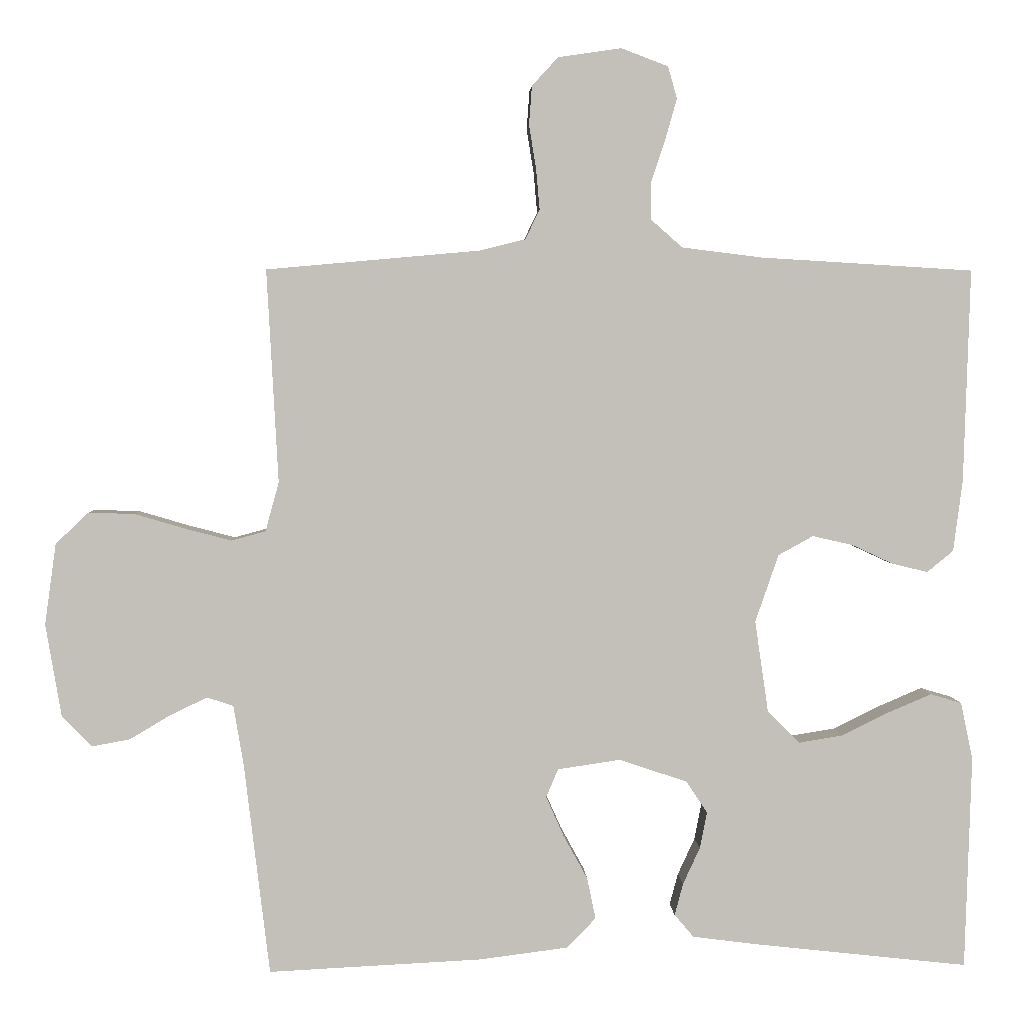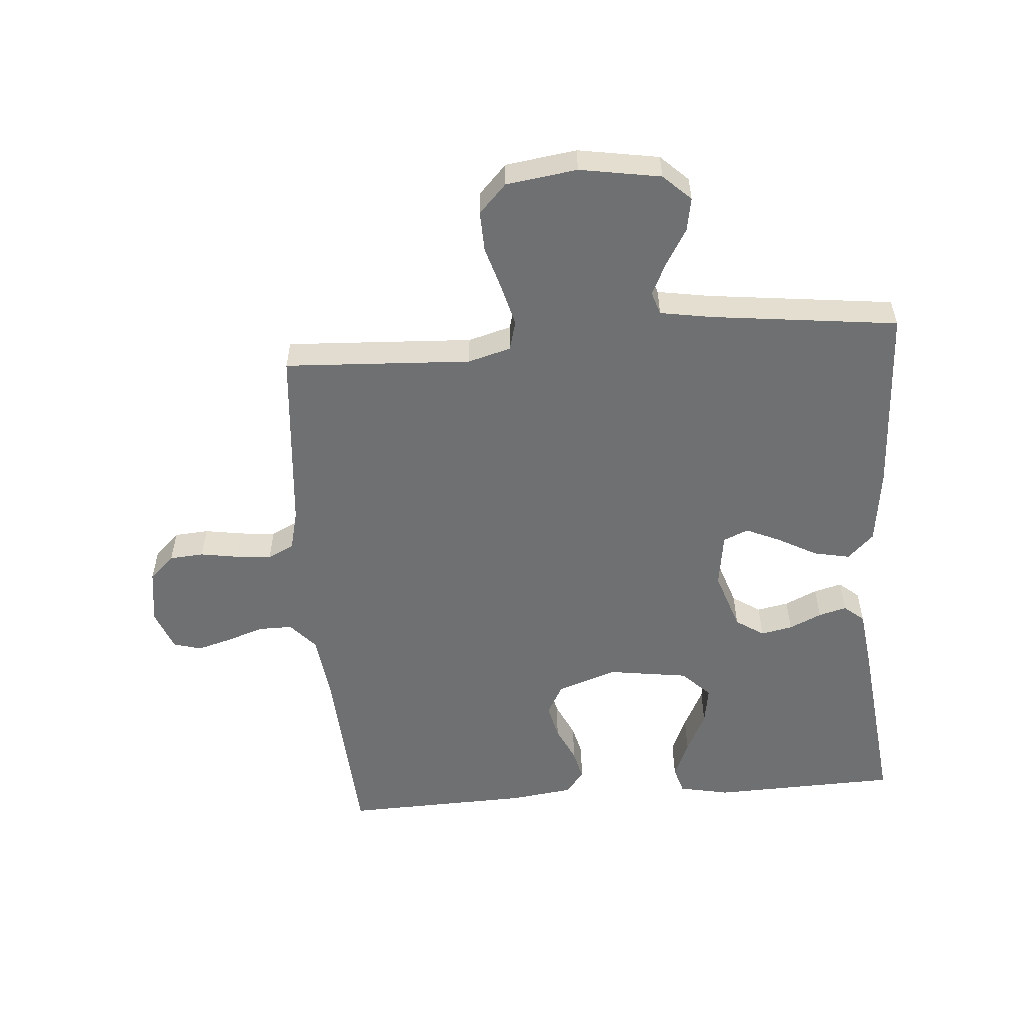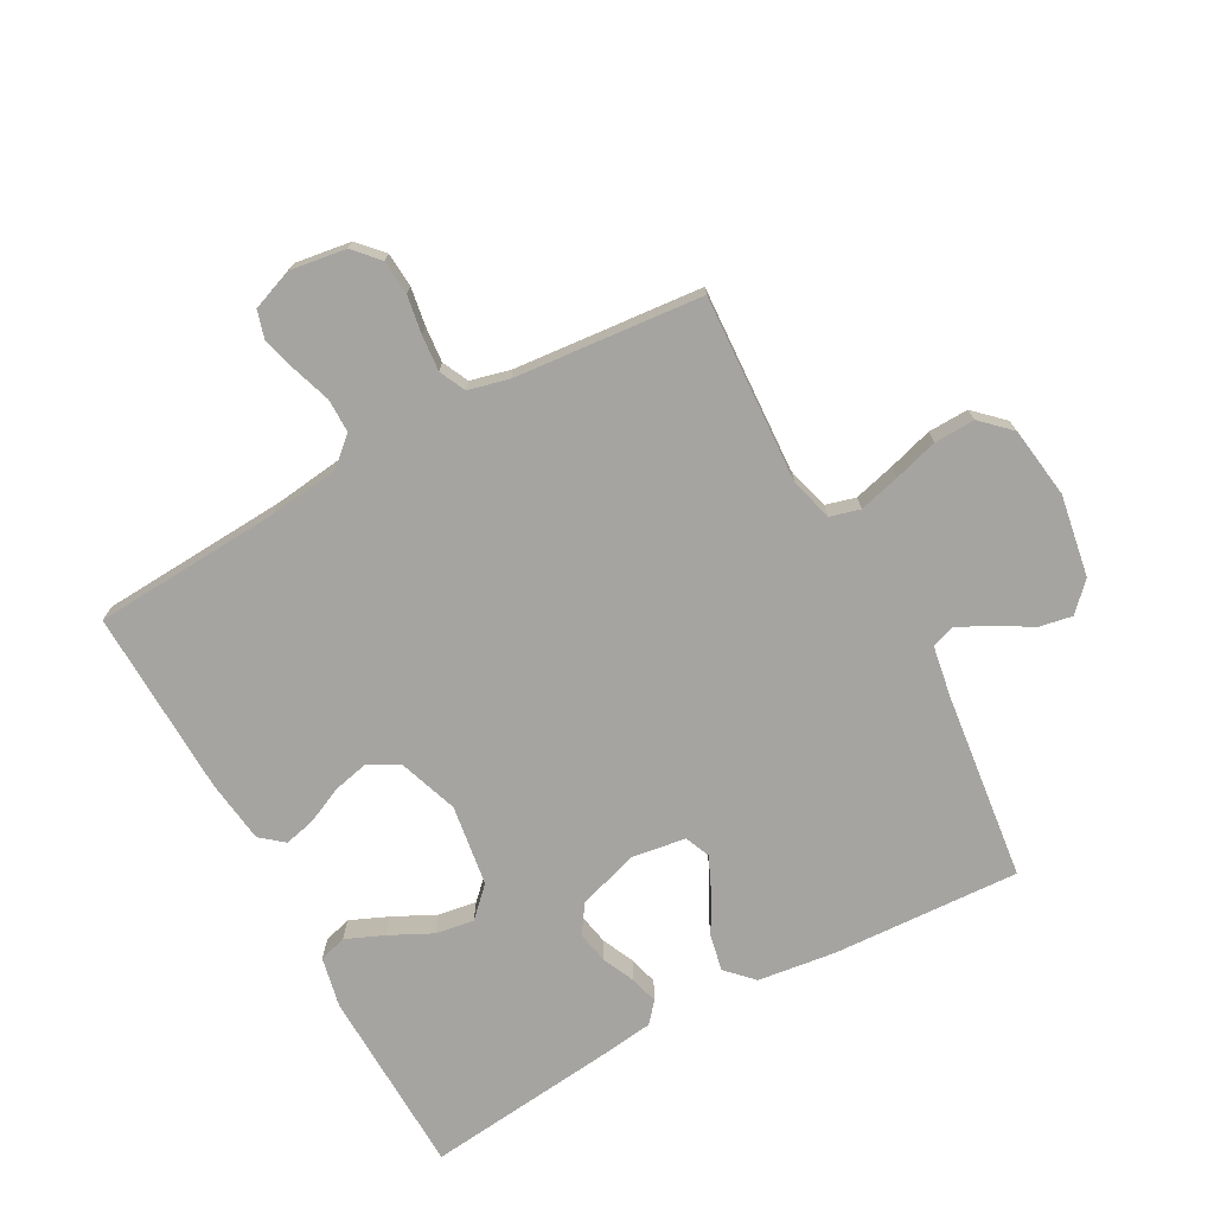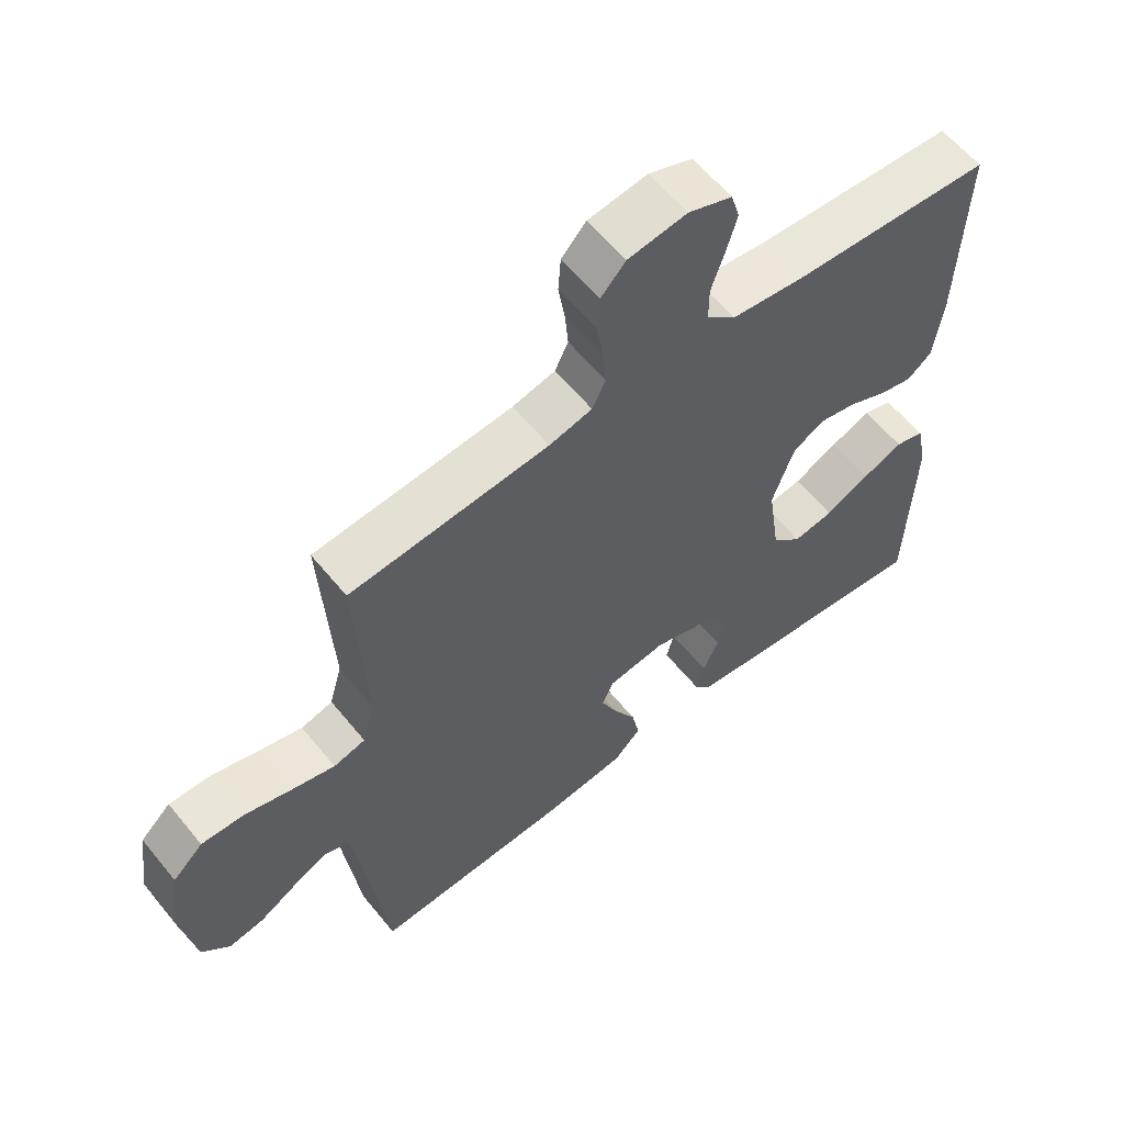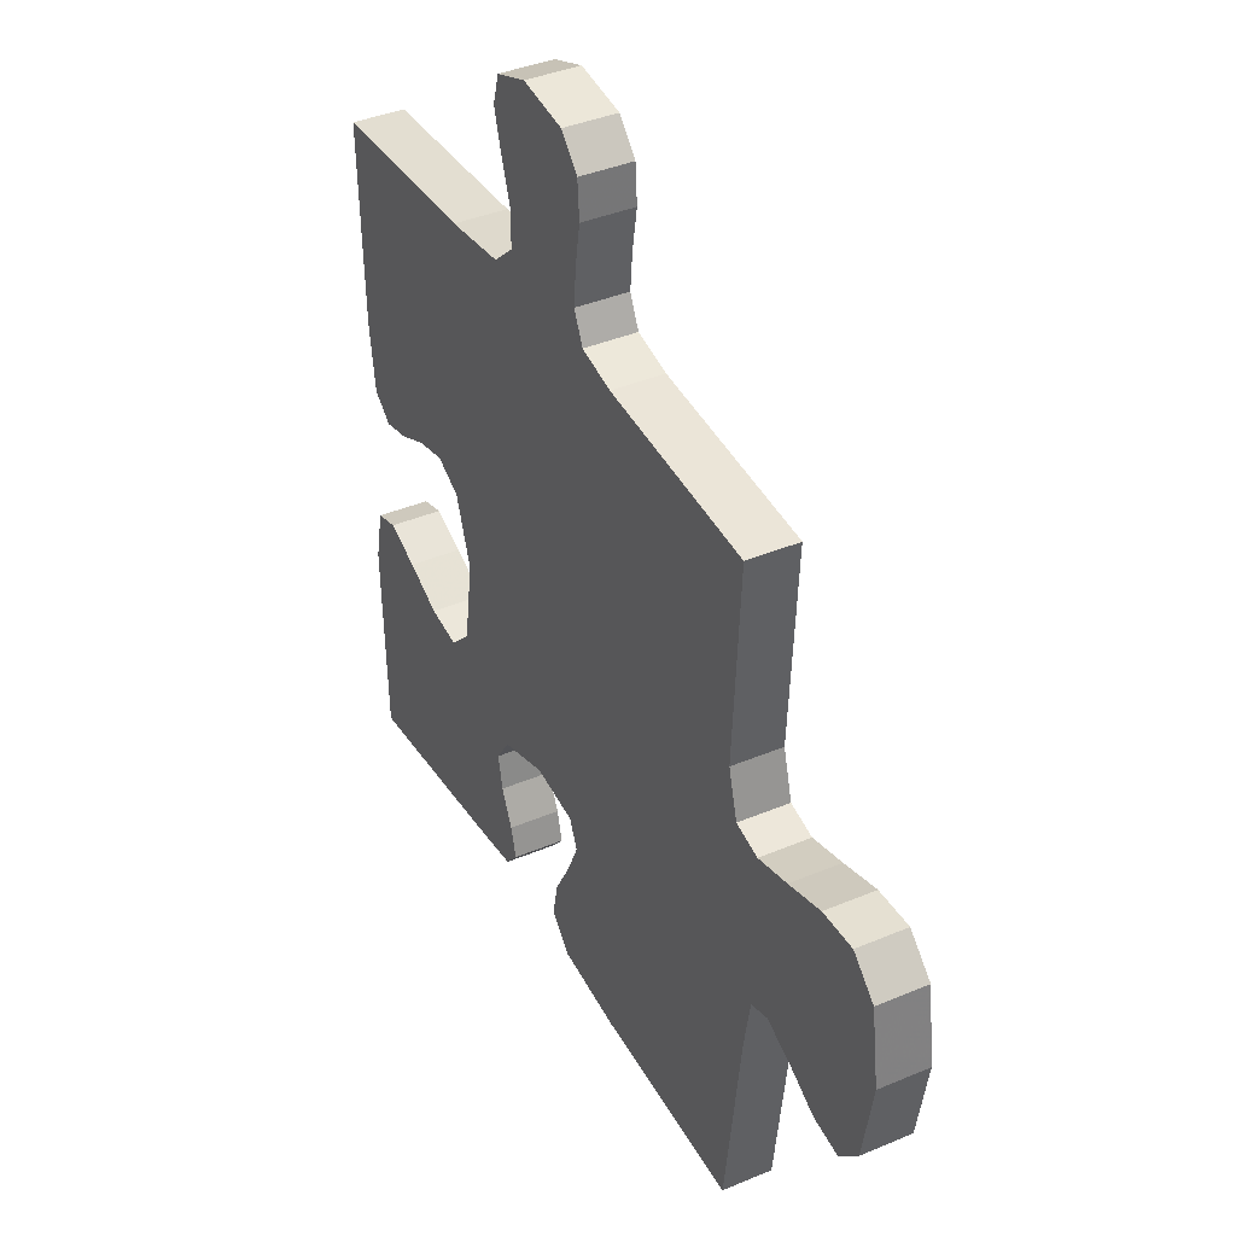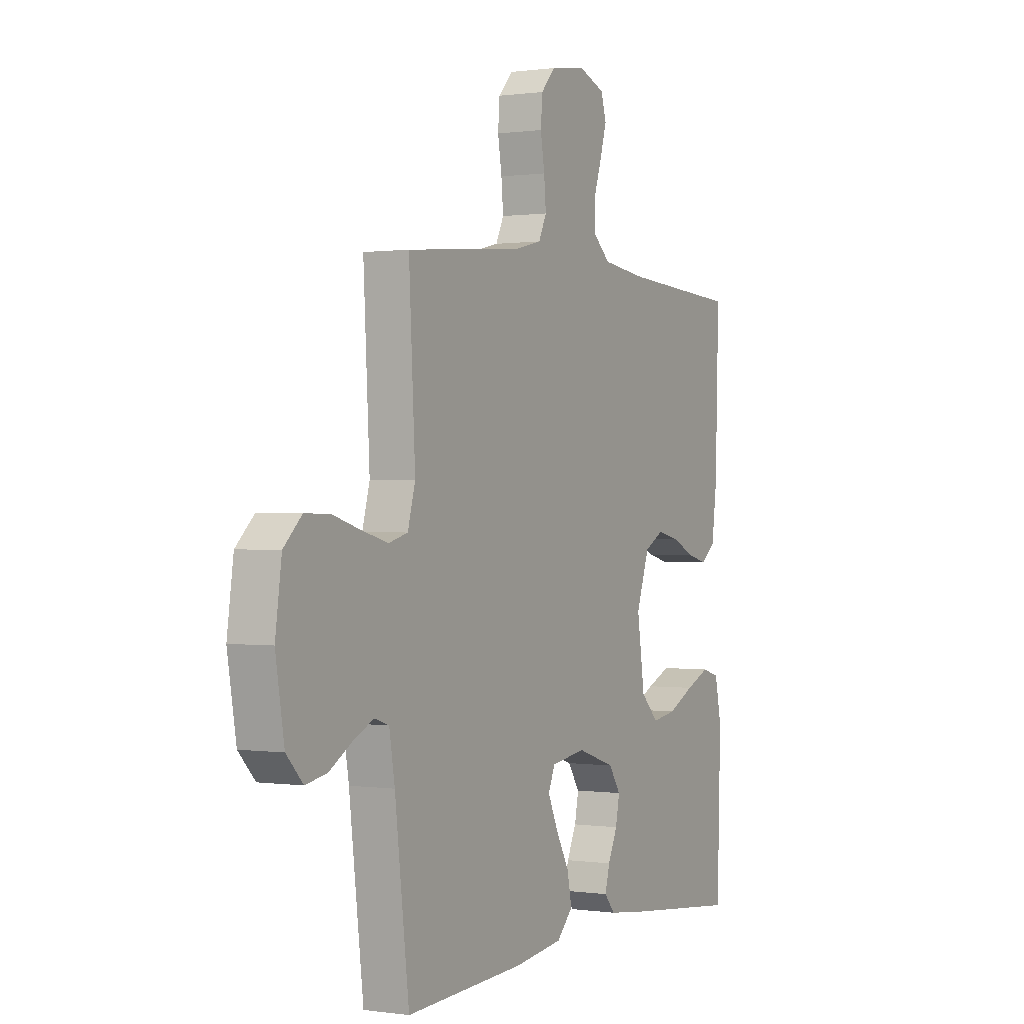
<metadata>
{"format":"obj","ext":"obj","renderer":"f3d","projection":"perspective","resolution":1024,"background":"white","views":[{"elev":3.3,"azim":177.6,"up":"+Z"},{"elev":-54.9,"azim":94.6,"up":"+Y"},{"elev":-73.4,"azim":28.6,"up":"+Y"},{"elev":59.8,"azim":141.1,"up":"+Z"},{"elev":39.6,"azim":62.4,"up":"+Z"},{"elev":0.4,"azim":118.4,"up":"+Z"}]}
</metadata>
<code>
v -0.5 0.07 -0.5
v -0.509 0.07 -0.2
v -0.492 0.07 -0.119
v -0.448 0.07 -0.106
v -0.387 0.07 -0.132
v -0.32 0.07 -0.165
v -0.258 0.07 -0.175
v -0.213 0.07 -0.13
v -0.194 0.07 0
v -0.227 0.07 0.095
v -0.276 0.07 0.122
v -0.333 0.07 0.109
v -0.391 0.07 0.082
v -0.441 0.07 0.07
v -0.478 0.07 0.1
v -0.491 0.07 0.2
v -0.5 0.07 0.5
v -0.2 0.07 0.518
v -0.087 0.07 0.532
v -0.043 0.07 0.571
v -0.043 0.07 0.625
v -0.063 0.07 0.685
v -0.079 0.07 0.741
v -0.066 0.07 0.786
v 0 0.07 0.811
v 0.089 0.07 0.798
v 0.126 0.07 0.758
v 0.13 0.07 0.703
v 0.12 0.07 0.642
v 0.115 0.07 0.585
v 0.135 0.07 0.543
v 0.2 0.07 0.527
v 0.5 0.07 0.5
v 0.484 0.07 0.2
v 0.503 0.07 0.131
v 0.551 0.07 0.118
v 0.616 0.07 0.135
v 0.687 0.07 0.156
v 0.752 0.07 0.158
v 0.798 0.07 0.114
v 0.814 0.07 0
v 0.792 0.07 -0.13
v 0.75 0.07 -0.174
v 0.696 0.07 -0.164
v 0.639 0.07 -0.13
v 0.587 0.07 -0.105
v 0.55 0.07 -0.117
v 0.536 0.07 -0.2
v 0.5 0.07 -0.5
v 0.2 0.07 -0.485
v 0.075 0.07 -0.469
v 0.034 0.07 -0.427
v 0.046 0.07 -0.369
v 0.08 0.07 -0.307
v 0.105 0.07 -0.251
v 0.088 0.07 -0.211
v 0 0.07 -0.198
v -0.096 0.07 -0.23
v -0.126 0.07 -0.275
v -0.116 0.07 -0.326
v -0.092 0.07 -0.378
v -0.08 0.07 -0.423
v -0.107 0.07 -0.455
v -0.2 0.07 -0.467
v -0.5 0 -0.5
v -0.509 0 -0.2
v -0.492 0 -0.119
v -0.448 0 -0.106
v -0.387 0 -0.132
v -0.32 0 -0.165
v -0.258 0 -0.175
v -0.213 0 -0.13
v -0.194 0 0
v -0.227 0 0.095
v -0.276 0 0.122
v -0.333 0 0.109
v -0.391 0 0.082
v -0.441 0 0.07
v -0.478 0 0.1
v -0.491 0 0.2
v -0.5 0 0.5
v -0.2 0 0.518
v -0.087 0 0.532
v -0.043 0 0.571
v -0.043 0 0.625
v -0.063 0 0.685
v -0.079 0 0.741
v -0.066 0 0.786
v 0 0 0.811
v 0.089 0 0.798
v 0.126 0 0.758
v 0.13 0 0.703
v 0.12 0 0.642
v 0.115 0 0.585
v 0.135 0 0.543
v 0.2 0 0.527
v 0.5 0 0.5
v 0.484 0 0.2
v 0.503 0 0.131
v 0.551 0 0.118
v 0.616 0 0.135
v 0.687 0 0.156
v 0.752 0 0.158
v 0.798 0 0.114
v 0.814 0 0
v 0.792 0 -0.13
v 0.75 0 -0.174
v 0.696 0 -0.164
v 0.639 0 -0.13
v 0.587 0 -0.105
v 0.55 0 -0.117
v 0.536 0 -0.2
v 0.5 0 -0.5
v 0.2 0 -0.485
v 0.075 0 -0.469
v 0.034 0 -0.427
v 0.046 0 -0.369
v 0.08 0 -0.307
v 0.105 0 -0.251
v 0.088 0 -0.211
v 0 0 -0.198
v -0.096 0 -0.23
v -0.126 0 -0.275
v -0.116 0 -0.326
v -0.092 0 -0.378
v -0.08 0 -0.423
v -0.107 0 -0.455
v -0.2 0 -0.467
f 4 5 6
f 3 4 6
f 2 3 6
f 1 2 6
f 64 1 6
f 63 64 6
f 62 63 6
f 61 62 6
f 60 61 6
f 59 60 6 7
f 58 59 7 8
f 57 58 8 9
f 56 57 9 10
f 52 53 54
f 51 52 54
f 50 51 54
f 49 50 54
f 48 49 54
f 47 48 54 55
f 46 47 55 56
f 43 44 45
f 42 43 45
f 41 42 45
f 40 41 45
f 39 40 45
f 38 39 45
f 37 38 45
f 36 37 45 46
f 46 56 10
f 36 46 10
f 35 36 10
f 32 33 34
f 35 10 11
f 34 35 11
f 32 34 11
f 31 32 11
f 27 28 29
f 26 27 29
f 25 26 29
f 24 25 29
f 23 24 29
f 22 23 29
f 21 22 29
f 20 21 29 30
f 31 11 12
f 30 31 12
f 20 30 12
f 19 20 12
f 16 17 18
f 16 18 19
f 15 16 19
f 14 15 19
f 13 14 19
f 12 13 19
f 70 69 68
f 70 68 67
f 70 67 66
f 70 66 65
f 70 65 128
f 70 128 127
f 70 127 126
f 70 126 125
f 70 125 124
f 71 70 124 123
f 72 71 123 122
f 73 72 122 121
f 74 73 121 120
f 118 117 116
f 118 116 115
f 118 115 114
f 118 114 113
f 118 113 112
f 119 118 112 111
f 120 119 111 110
f 109 108 107
f 109 107 106
f 109 106 105
f 109 105 104
f 109 104 103
f 109 103 102
f 109 102 101
f 110 109 101 100
f 74 120 110
f 74 110 100
f 74 100 99
f 98 97 96
f 75 74 99
f 75 99 98
f 75 98 96
f 75 96 95
f 93 92 91
f 93 91 90
f 93 90 89
f 93 89 88
f 93 88 87
f 93 87 86
f 93 86 85
f 94 93 85 84
f 76 75 95
f 76 95 94
f 76 94 84
f 76 84 83
f 82 81 80
f 83 82 80
f 83 80 79
f 83 79 78
f 83 78 77
f 83 77 76
f 1 65 66 2
f 2 66 67 3
f 3 67 68 4
f 4 68 69 5
f 5 69 70 6
f 6 70 71 7
f 7 71 72 8
f 8 72 73 9
f 9 73 74 10
f 10 74 75 11
f 11 75 76 12
f 12 76 77 13
f 13 77 78 14
f 14 78 79 15
f 15 79 80 16
f 16 80 81 17
f 17 81 82 18
f 18 82 83 19
f 19 83 84 20
f 20 84 85 21
f 21 85 86 22
f 22 86 87 23
f 23 87 88 24
f 24 88 89 25
f 25 89 90 26
f 26 90 91 27
f 27 91 92 28
f 28 92 93 29
f 29 93 94 30
f 30 94 95 31
f 31 95 96 32
f 32 96 97 33
f 33 97 98 34
f 34 98 99 35
f 35 99 100 36
f 36 100 101 37
f 37 101 102 38
f 38 102 103 39
f 39 103 104 40
f 40 104 105 41
f 41 105 106 42
f 42 106 107 43
f 43 107 108 44
f 44 108 109 45
f 45 109 110 46
f 46 110 111 47
f 47 111 112 48
f 48 112 113 49
f 49 113 114 50
f 50 114 115 51
f 51 115 116 52
f 52 116 117 53
f 53 117 118 54
f 54 118 119 55
f 55 119 120 56
f 56 120 121 57
f 57 121 122 58
f 58 122 123 59
f 59 123 124 60
f 60 124 125 61
f 61 125 126 62
f 62 126 127 63
f 63 127 128 64
f 64 128 65 1

</code>
